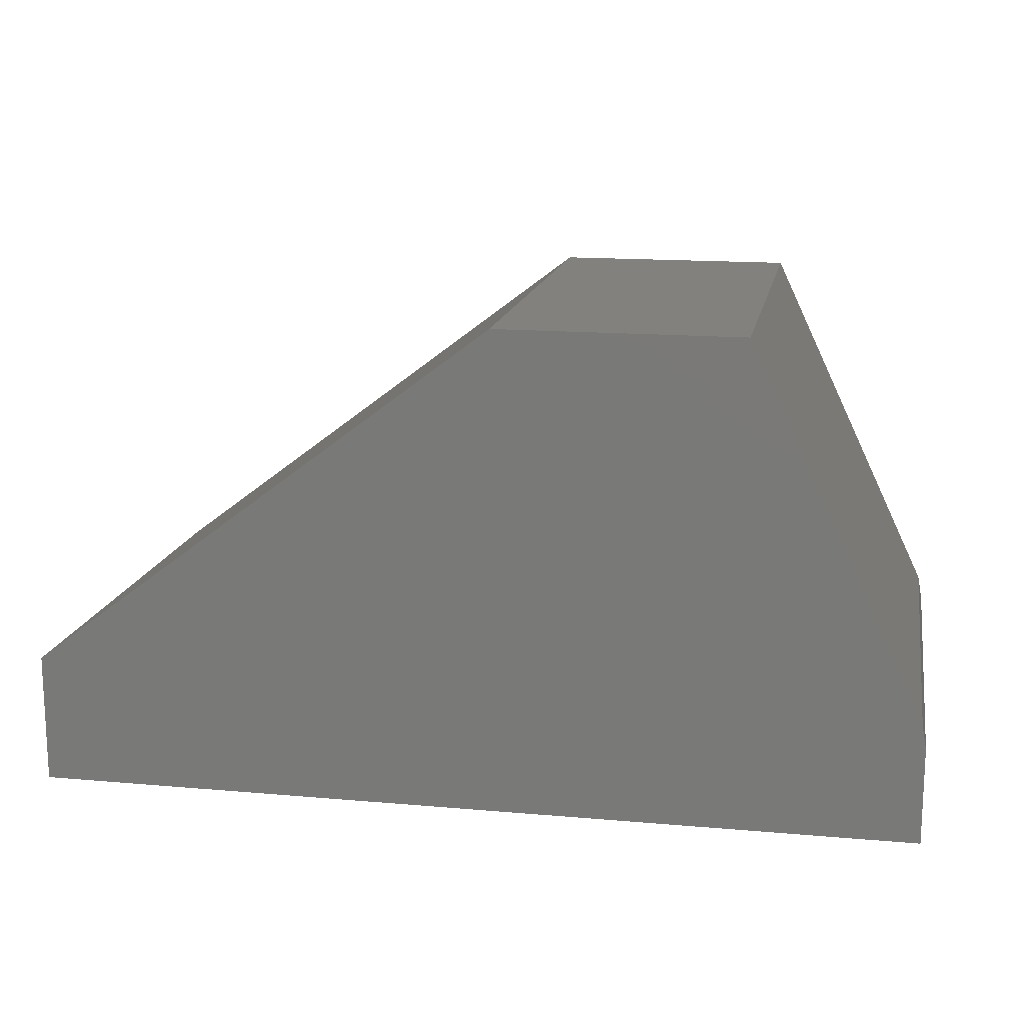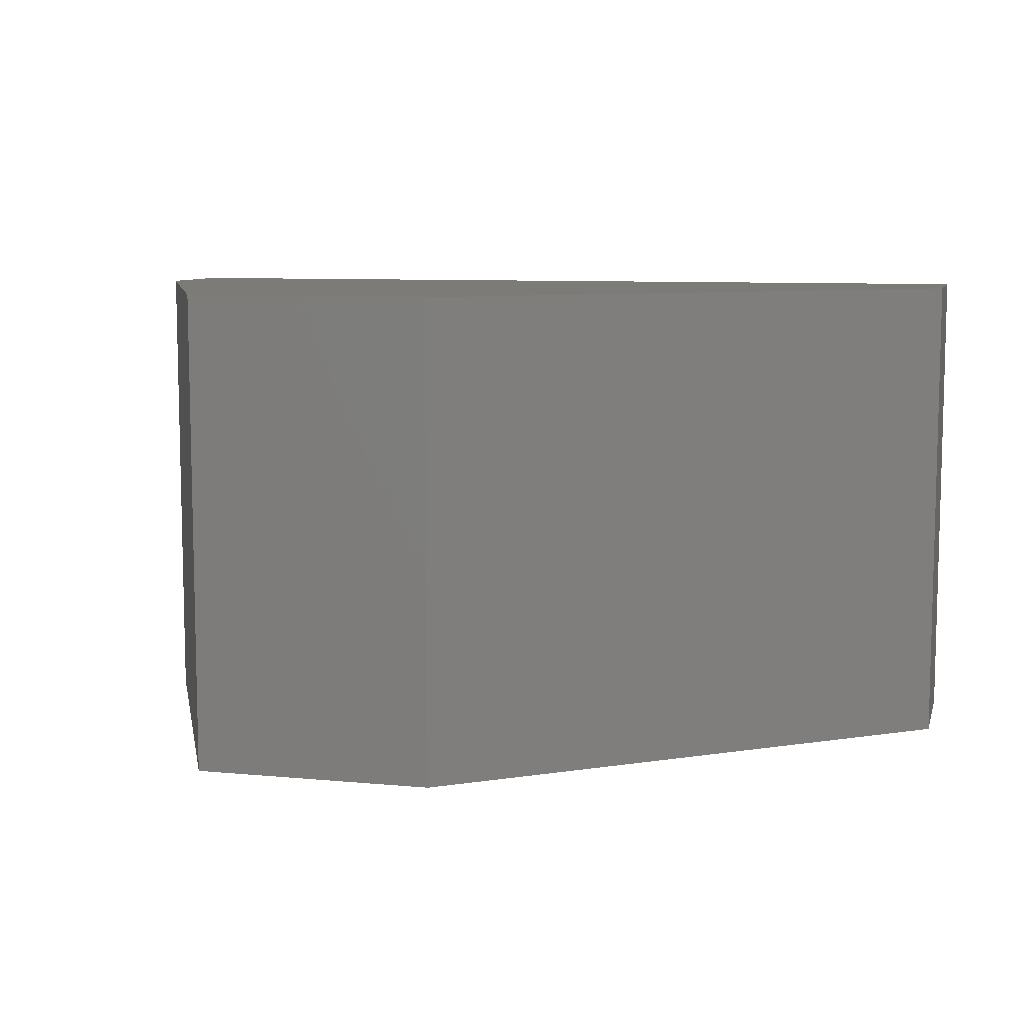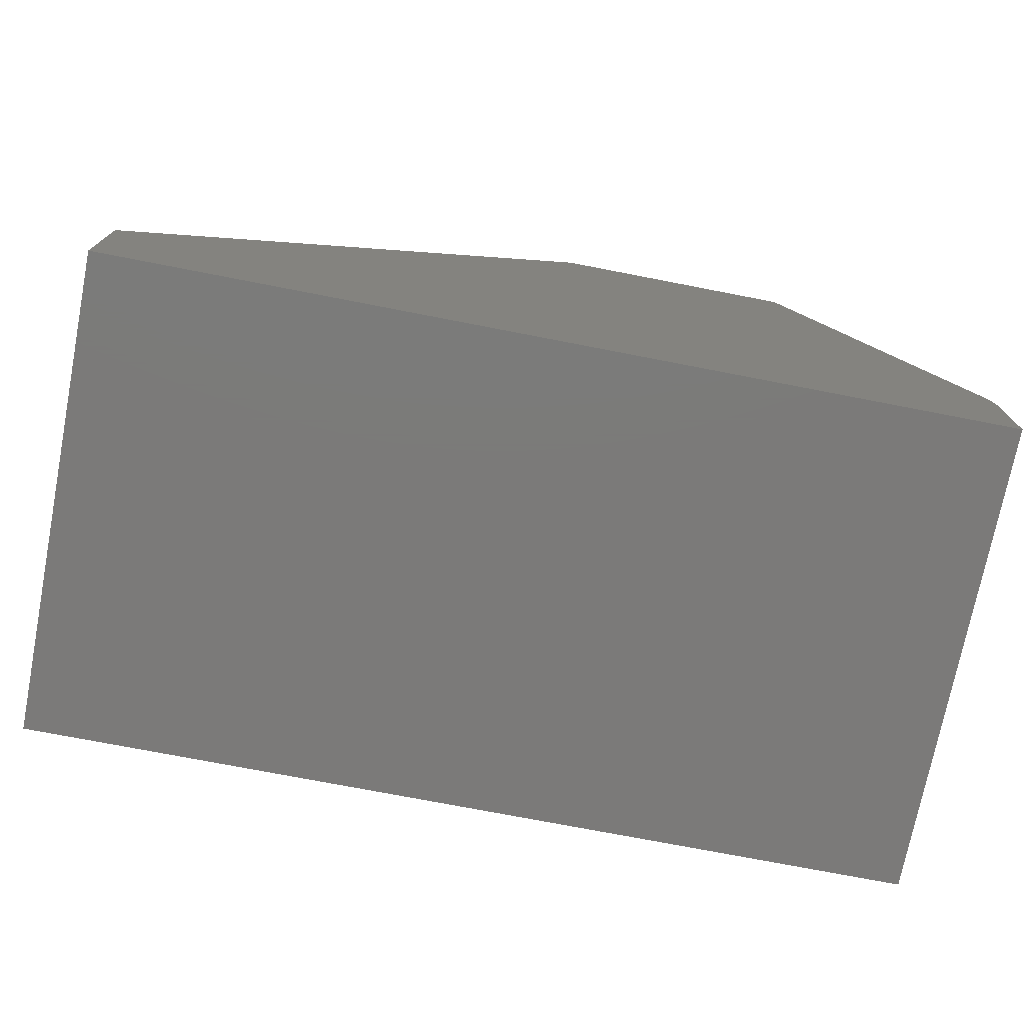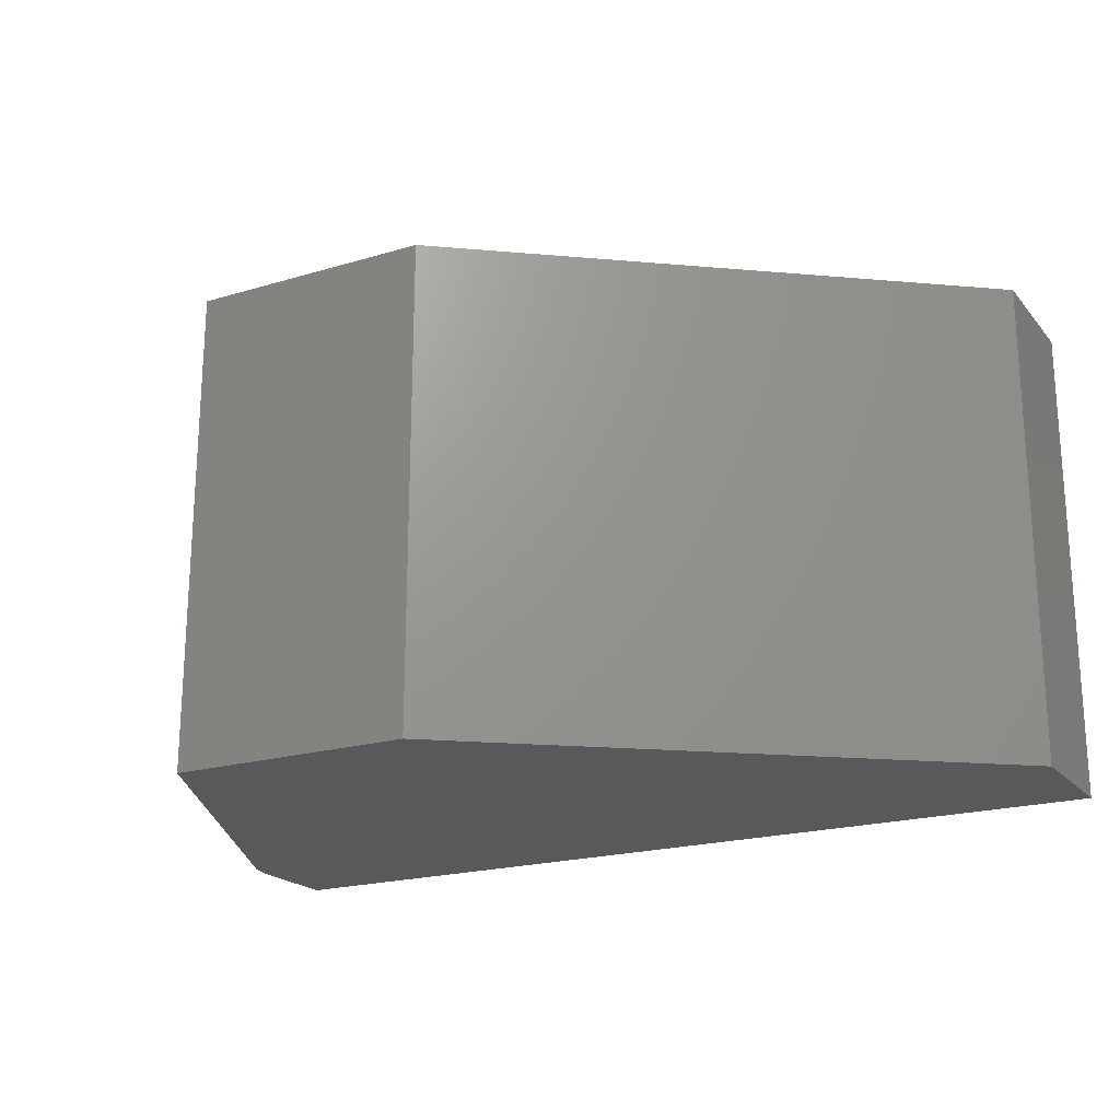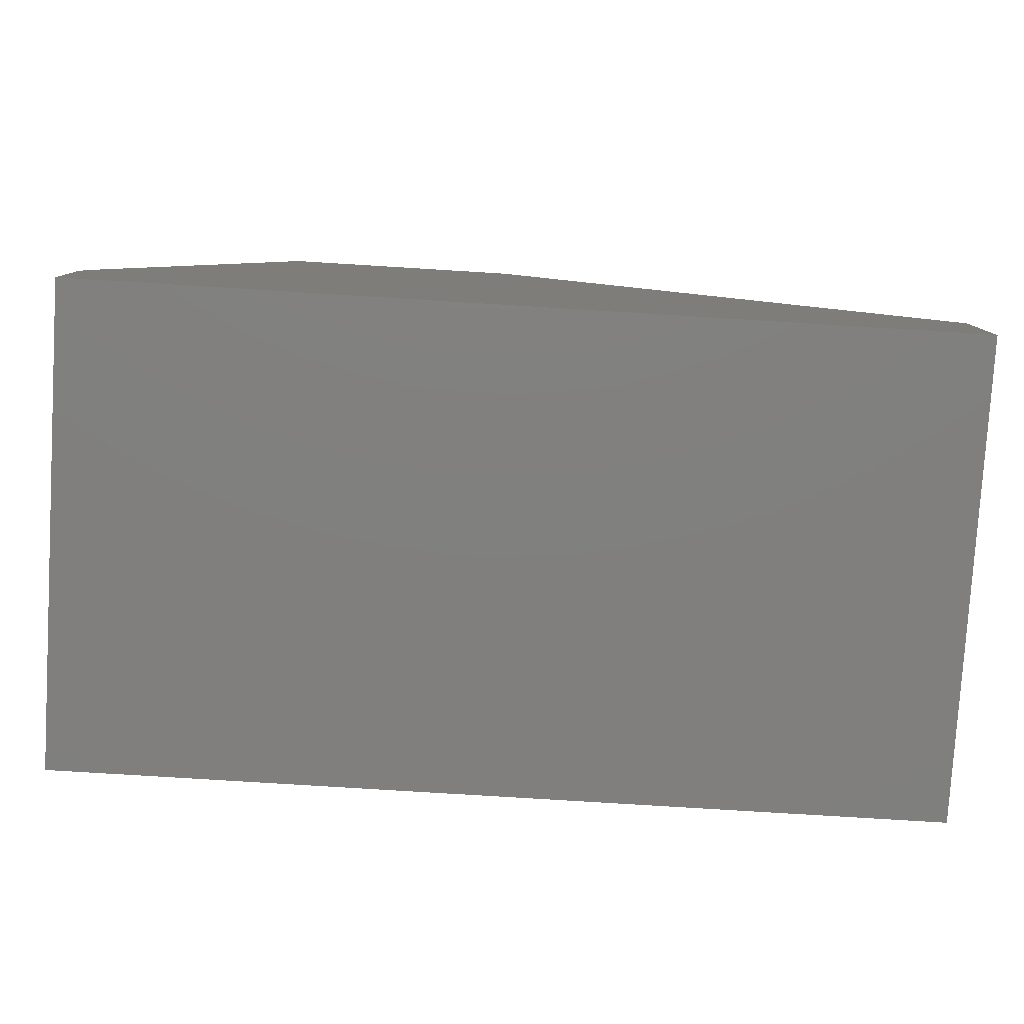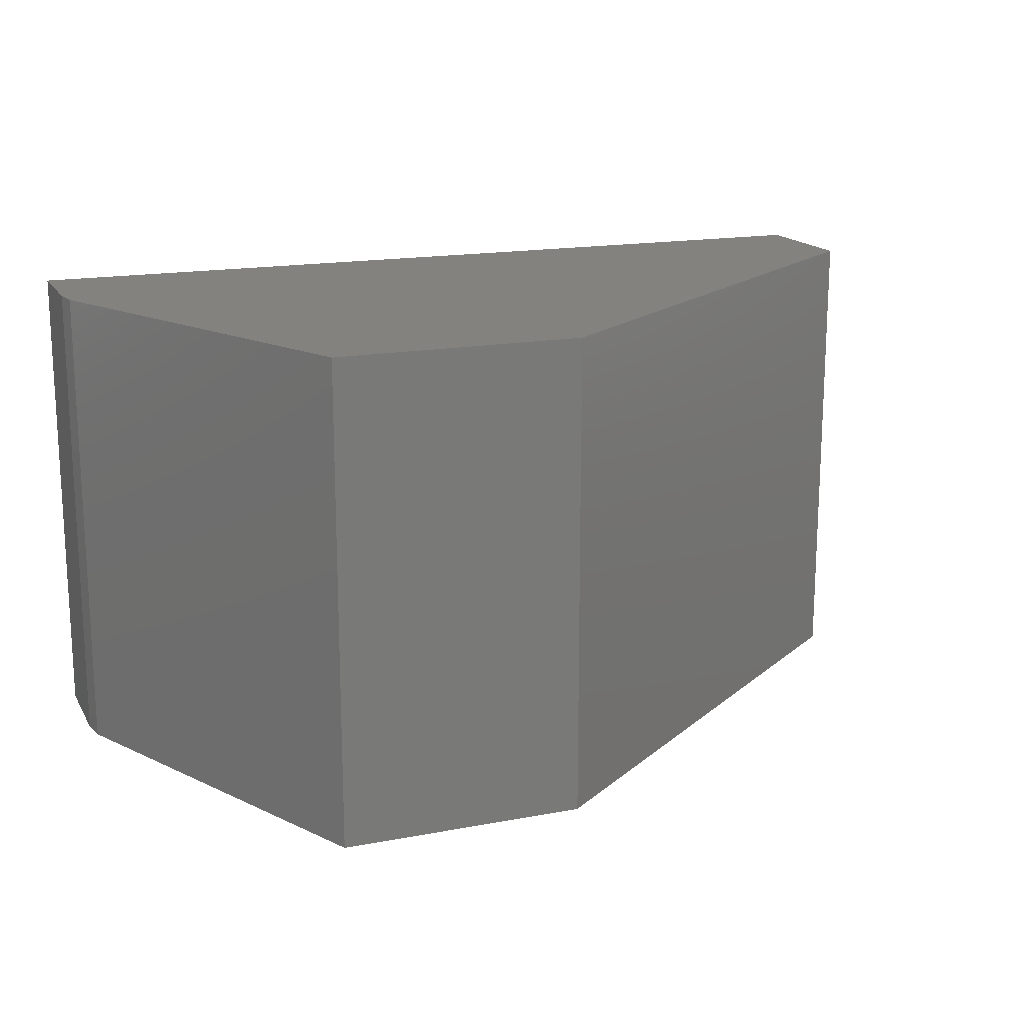
<metadata>
{"format":"stl","ext":"stl","renderer":"f3d","projection":"perspective","resolution":1024,"background":"white","views":[{"elev":15.3,"azim":10.6,"up":"+Y"},{"elev":8.5,"azim":-165.6,"up":"+Z"},{"elev":-73.8,"azim":-11.0,"up":"+Y"},{"elev":-20.5,"azim":-151.7,"up":"+Z"},{"elev":-79.8,"azim":176.5,"up":"+Y"},{"elev":16.7,"azim":158.9,"up":"+Z"}]}
</metadata>
<code>
# stl→obj: 14 verts, 24 faces
v 0.3719 0.006908 0.75
v -0.006579 0.006908 0.75
v 0.6417 -0.5612 0.75
v -0.7344 -0.5462 0.75
v 0.6484 -0.5988 0.75
v -0.7344 -0.75 0.75
v 0.6484 -0.75 0.75
v 0.6484 -0.5988 0
v -0.7344 -0.5462 0
v 0.6417 -0.5612 0
v -0.006579 0.006908 0
v 0.3719 0.006908 0
v -0.7344 -0.75 0
v 0.6484 -0.75 0
f 1 2 3
f 3 2 4
f 3 4 5
f 6 7 4
f 4 7 5
f 8 9 10
f 10 9 11
f 10 11 12
f 13 9 14
f 14 9 8
f 10 12 3
f 3 12 1
f 14 8 7
f 7 8 5
f 5 8 3
f 3 8 10
f 9 13 4
f 4 13 6
f 2 11 4
f 4 11 9
f 12 11 1
f 1 11 2
f 6 13 7
f 7 13 14

</code>
